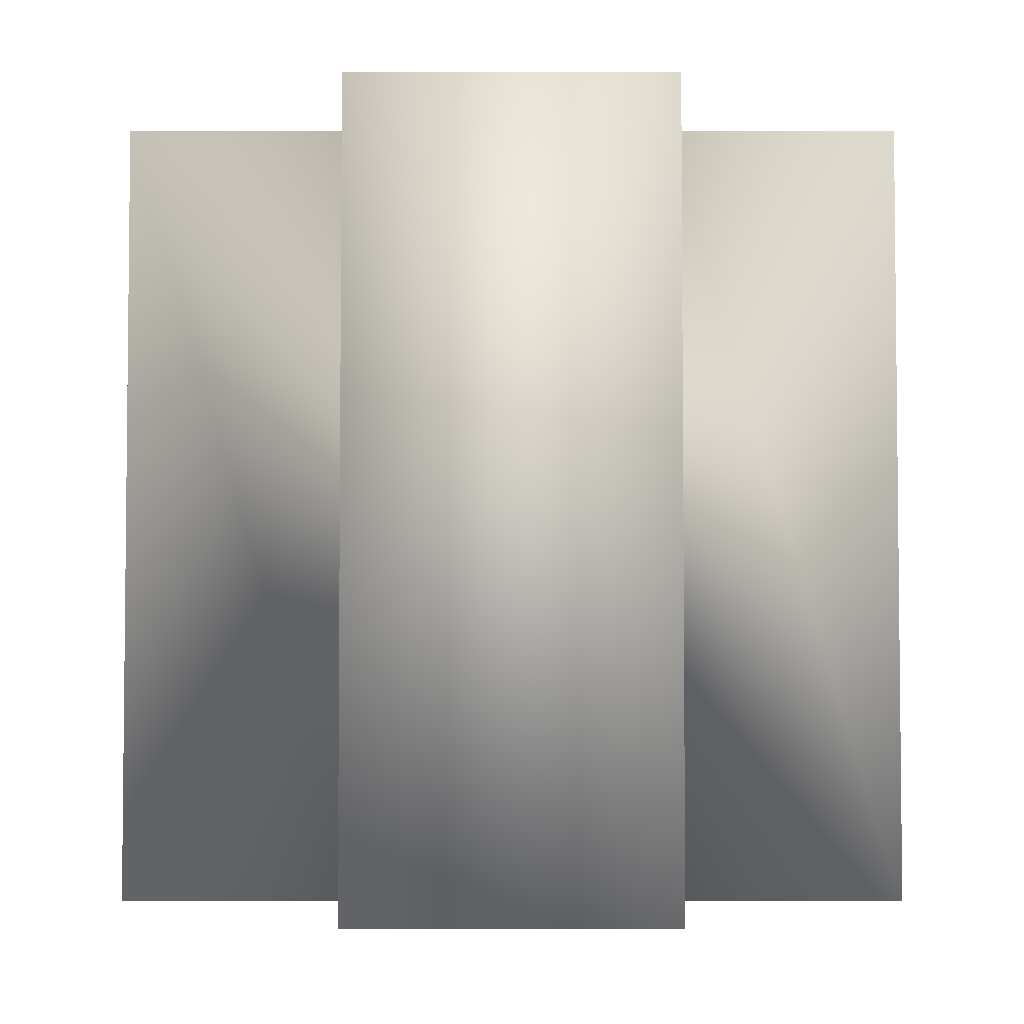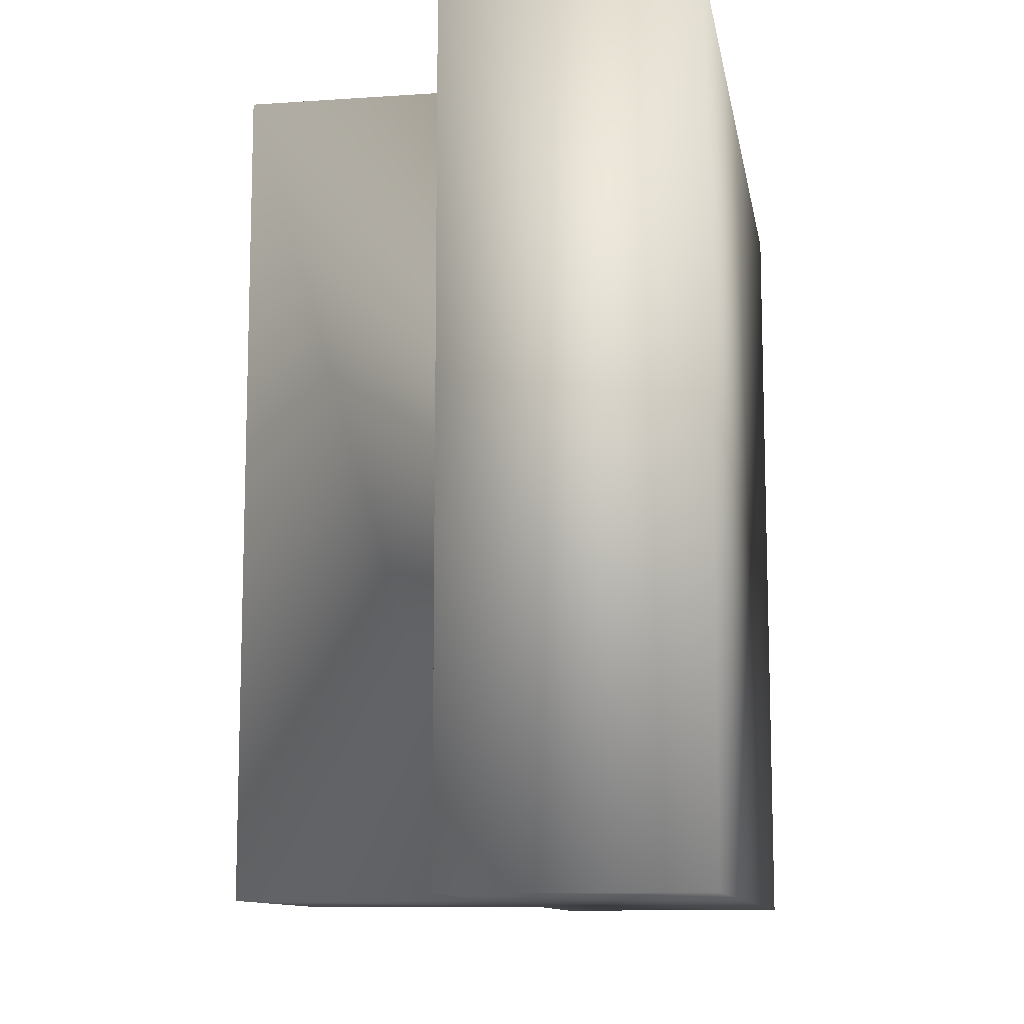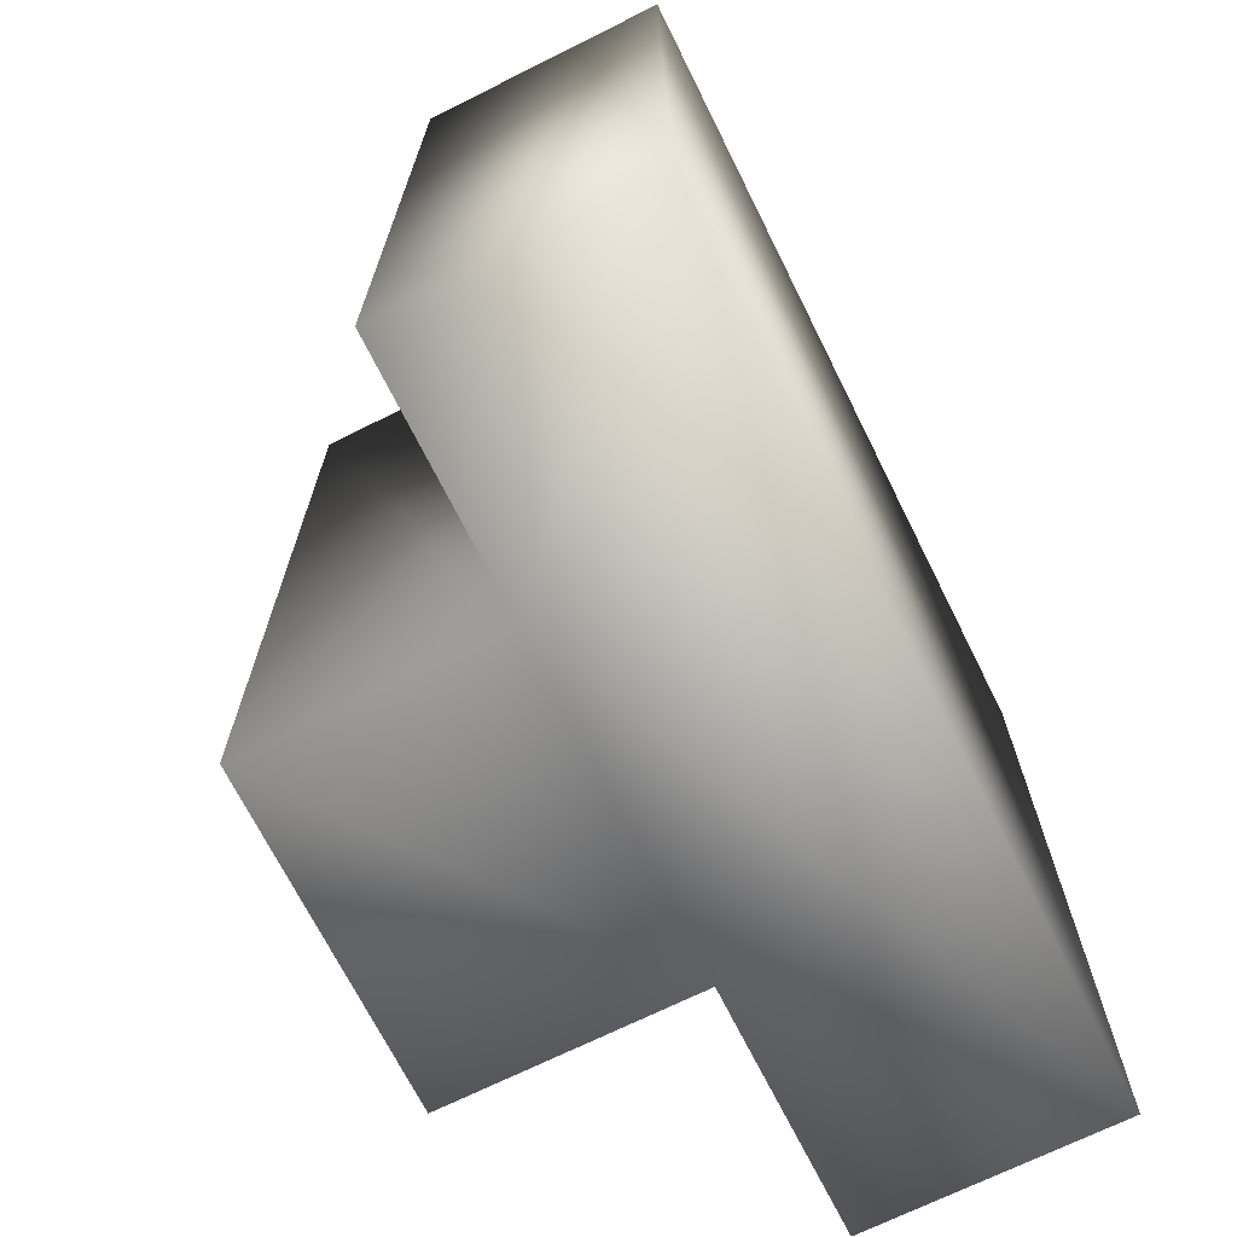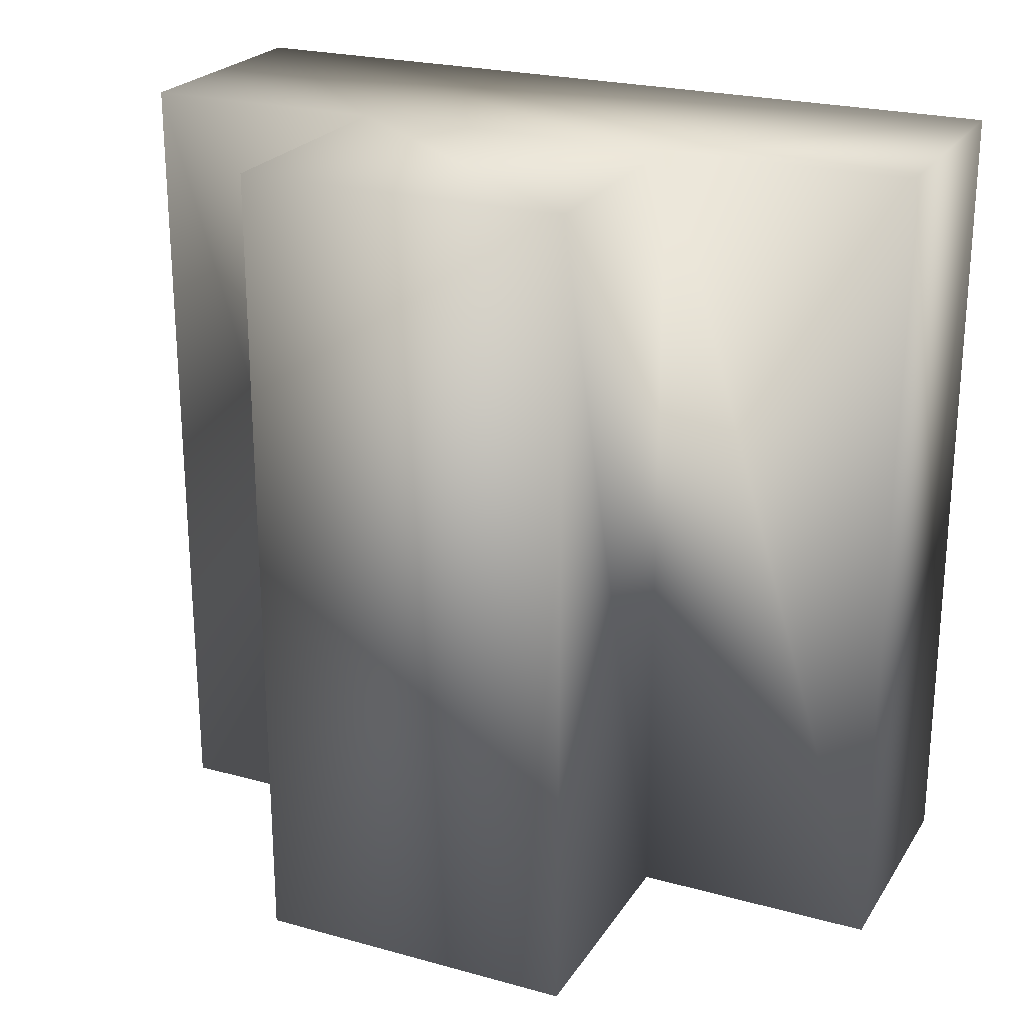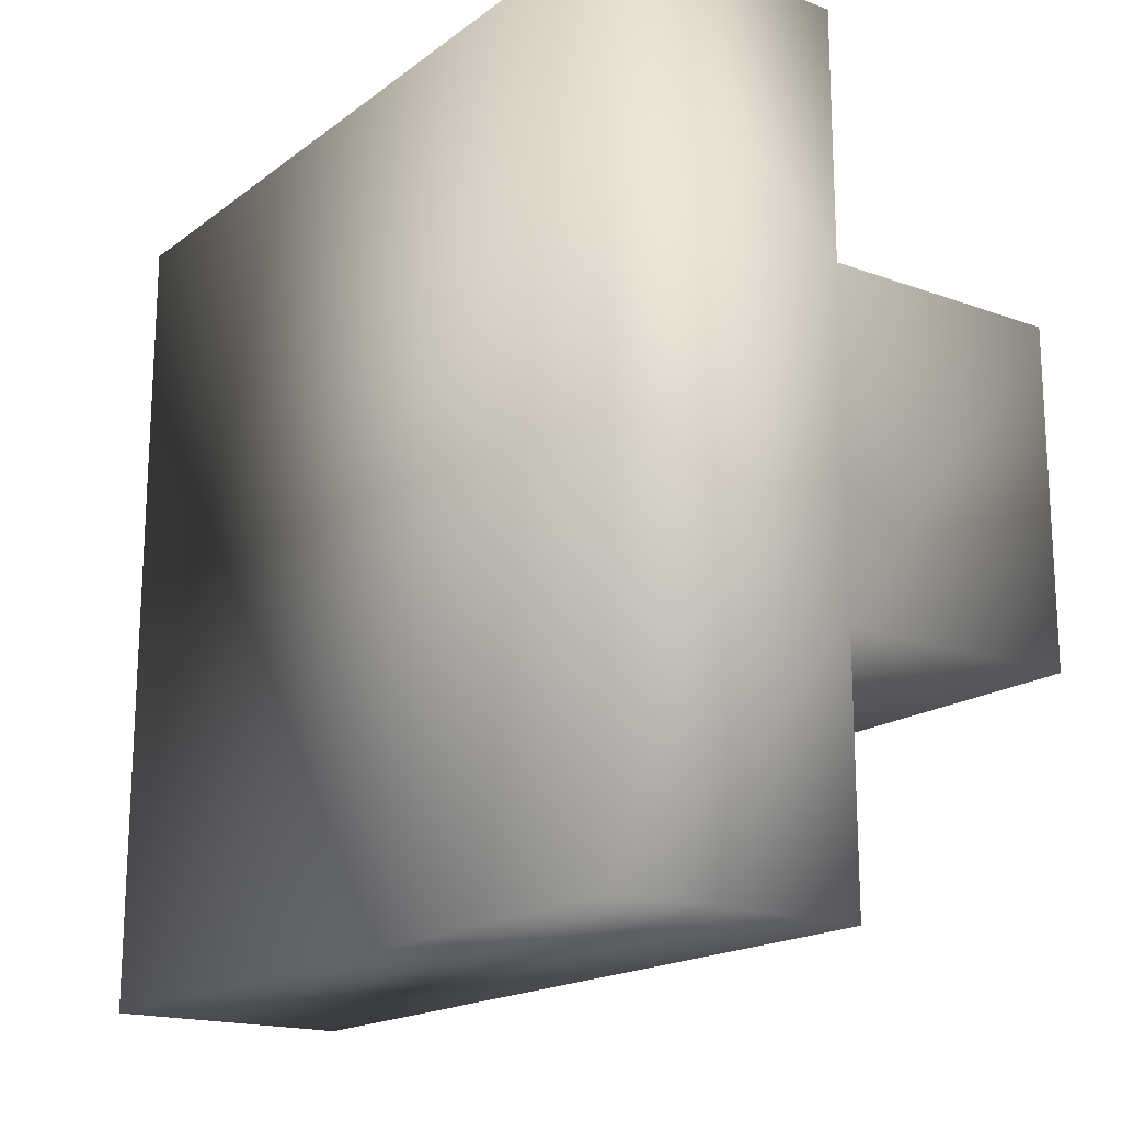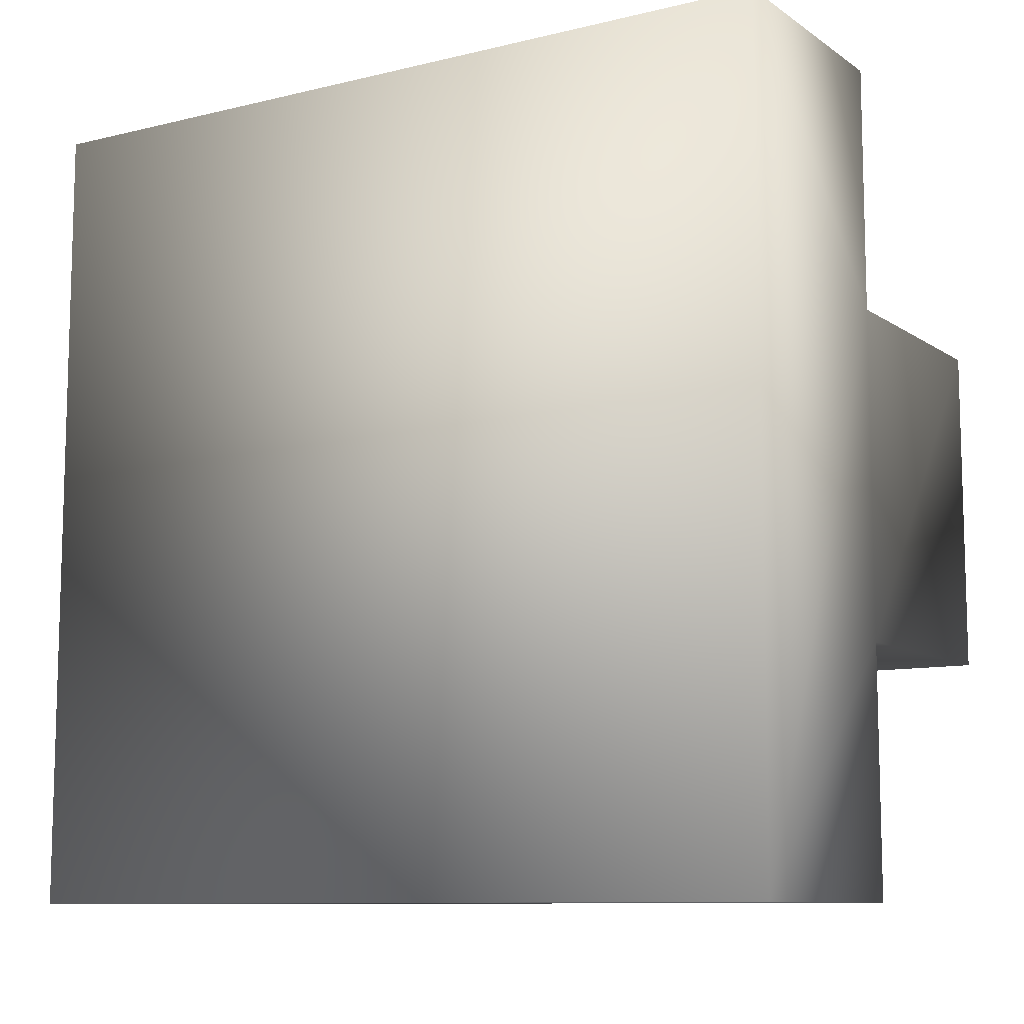
<metadata>
{"format":"obj","ext":"obj","renderer":"f3d","projection":"perspective","resolution":1024,"background":"white","views":[{"elev":-3.7,"azim":90.1,"up":"+Z"},{"elev":-10.9,"azim":-170.4,"up":"+Z"},{"elev":-69.8,"azim":-153.5,"up":"+Z"},{"elev":23.5,"azim":114.9,"up":"+Z"},{"elev":-17.7,"azim":-35.5,"up":"+Y"},{"elev":-9.9,"azim":-58.2,"up":"+Y"}]}
</metadata>
<code>
o front
v 5.079 -3.387 8.467
v 5.079 3.387 8.467
v 4.3e-05 3.387 8.467
v 6.1e-05 8.467 8.467
v -5.079 8.467 8.467
v -5.079 -8.467 8.467
v -0 -8.467 8.467
v 1.8e-05 -3.387 8.467
v 5.079 -3.387 -8.467
v 5.079 3.387 -8.467
v -1.8e-05 3.387 -8.467
v 0 8.467 -8.467
v -5.079 8.467 -8.467
v -5.079 -8.467 -8.467
v -6.1e-05 -8.467 -8.467
v -4.3e-05 -3.387 -8.467
f 3 6 8
f 16 14 11
f 8 9 1
f 1 10 2
f 2 11 3
f 3 12 4
f 4 13 5
f 5 14 6
f 6 15 7
f 7 16 8
f 8 1 2
f 3 4 5
f 8 2 3
f 6 7 8
f 3 5 6
f 10 9 16
f 16 15 14
f 14 13 11
f 13 12 11
f 11 10 16
f 8 16 9
f 1 9 10
f 2 10 11
f 3 11 12
f 4 12 13
f 5 13 14
f 6 14 15
f 7 15 16

</code>
